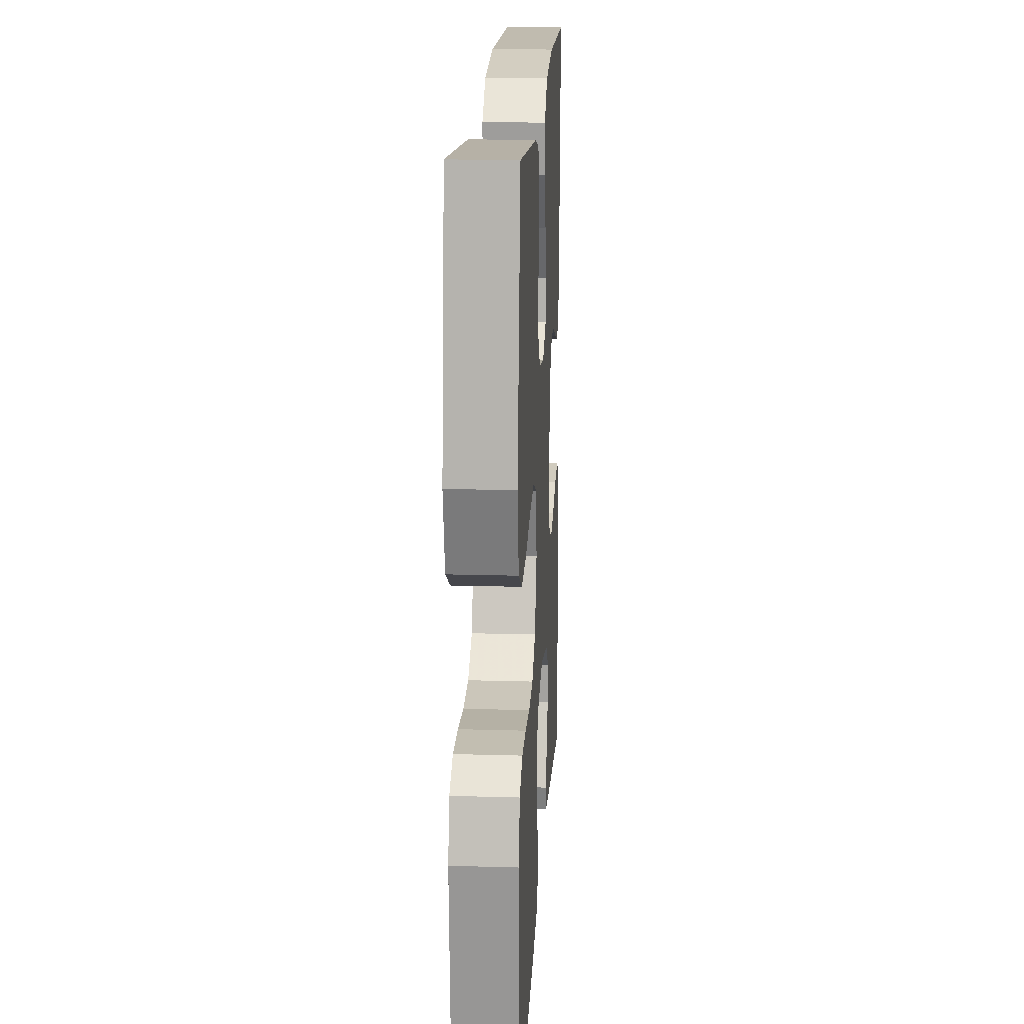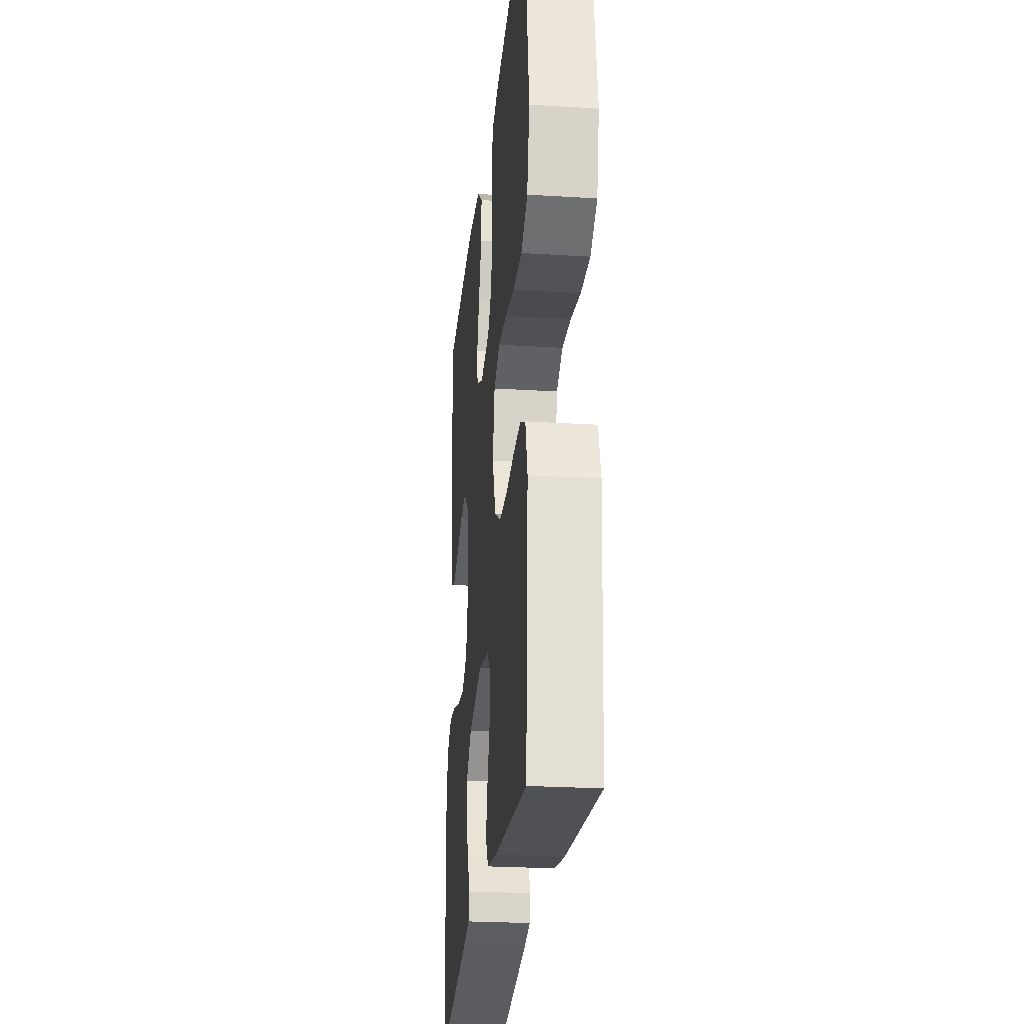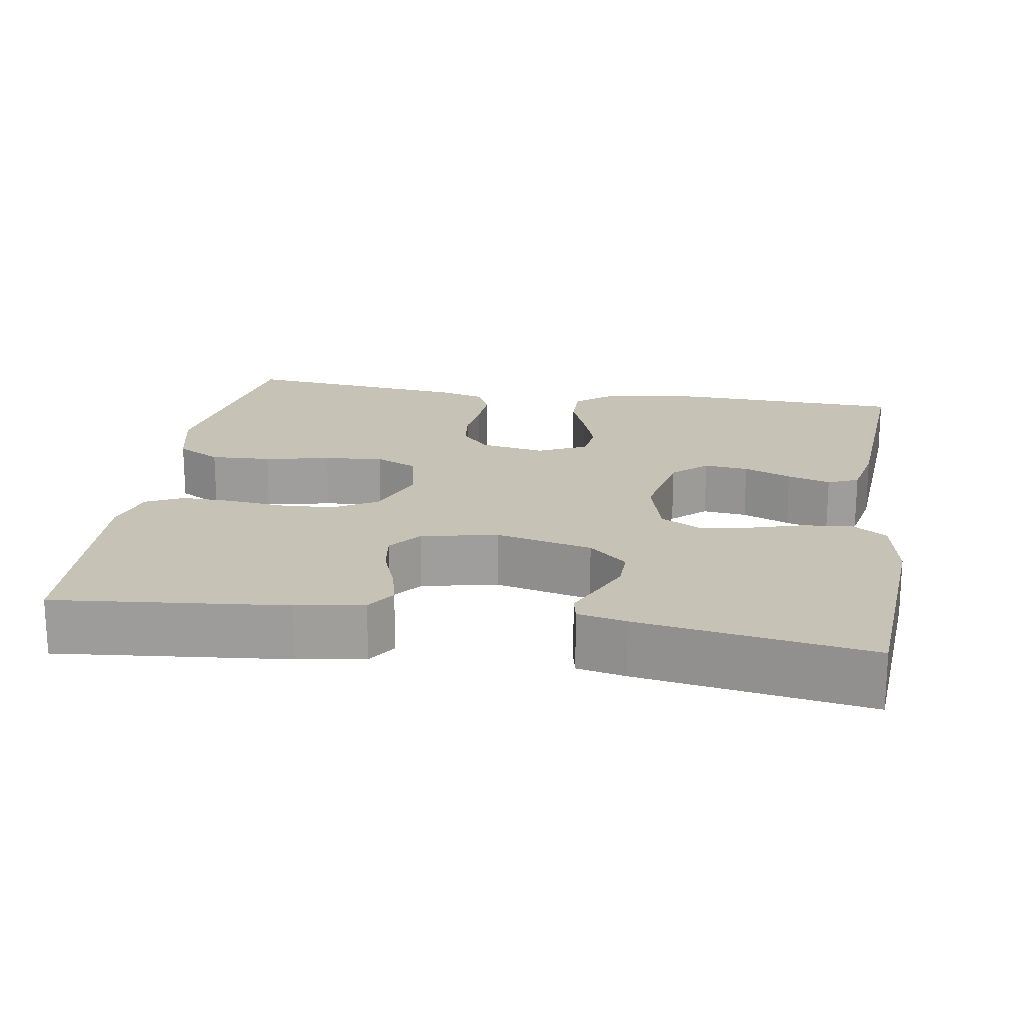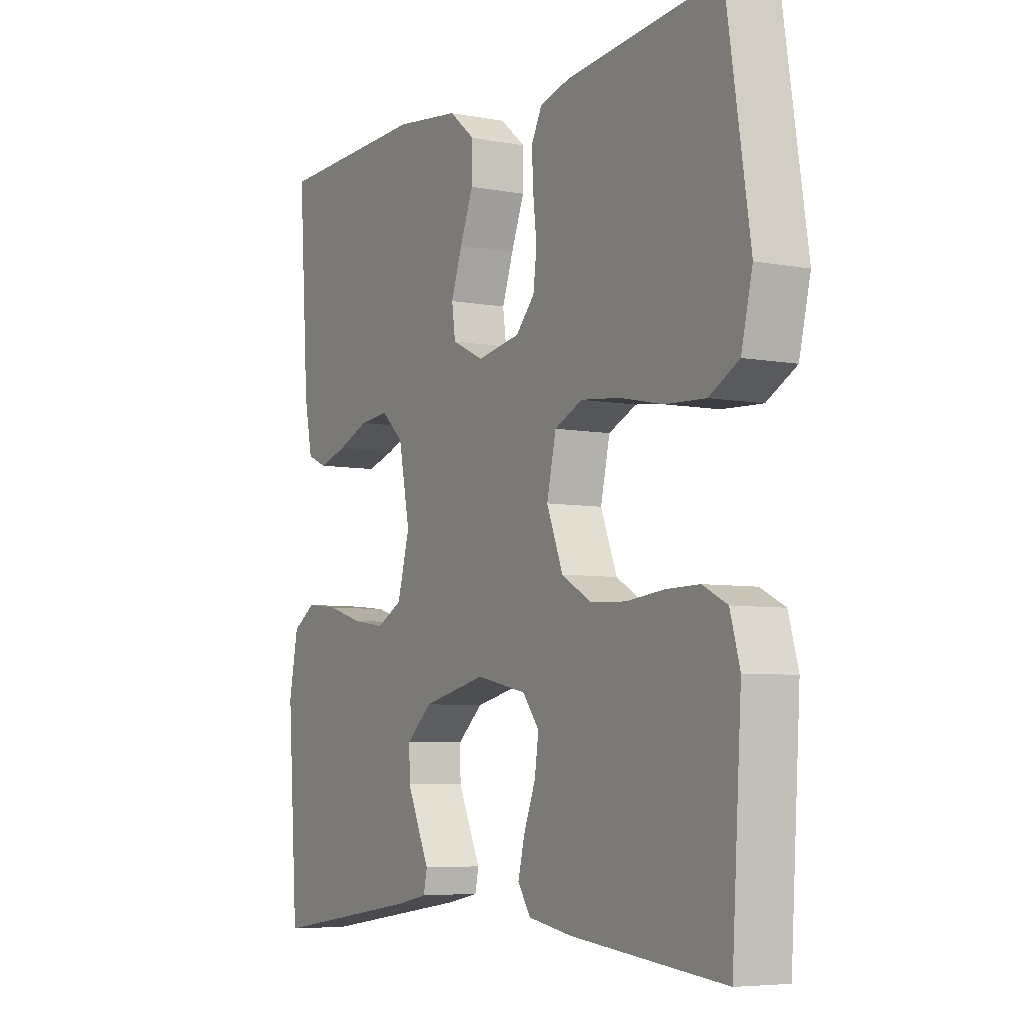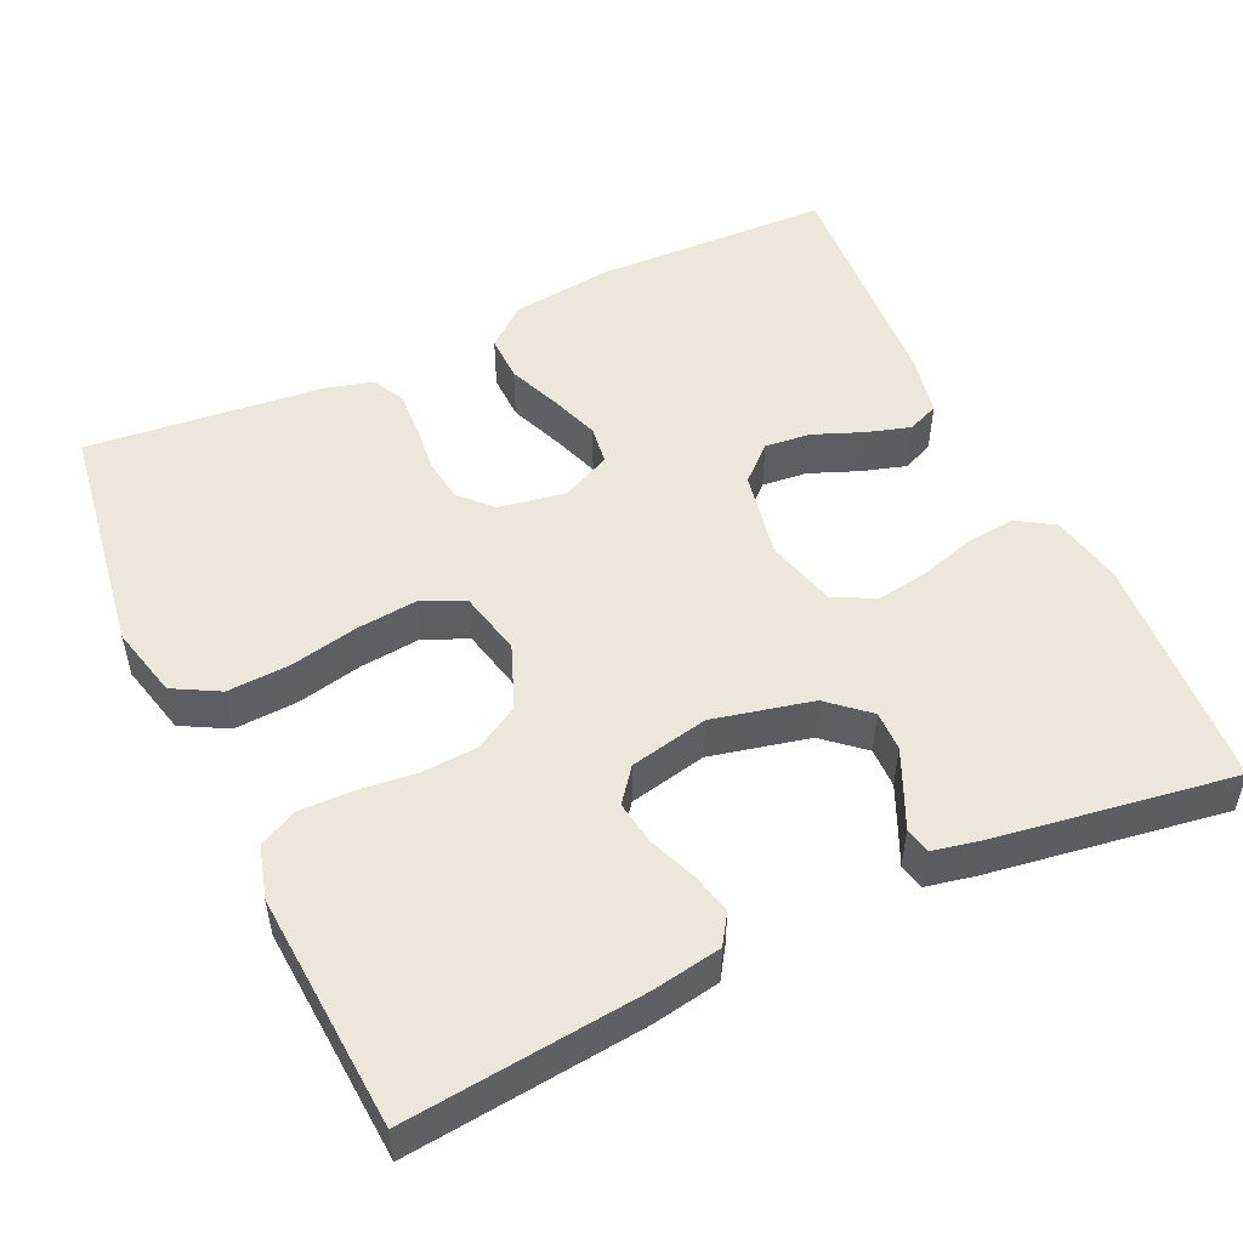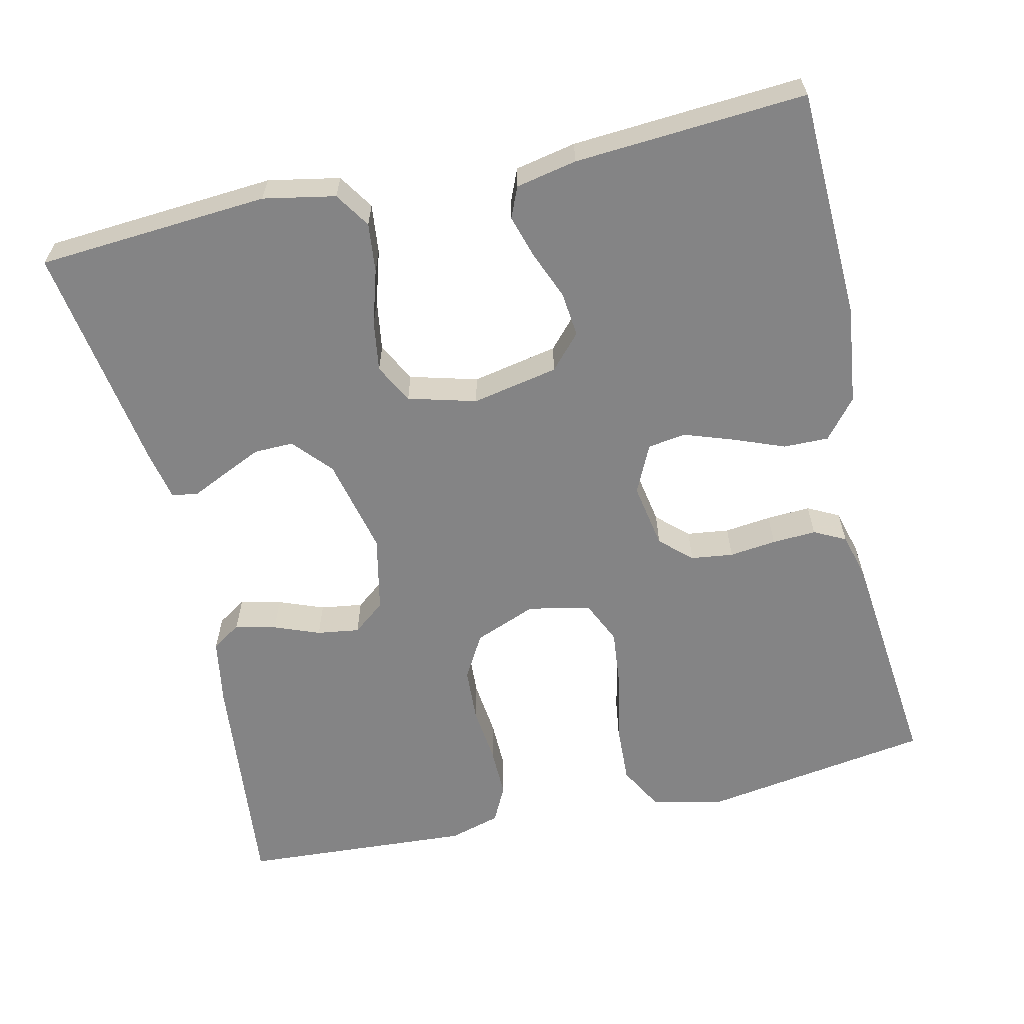
<metadata>
{"format":"obj","ext":"obj","renderer":"f3d","projection":"perspective","resolution":1024,"background":"white","views":[{"elev":18.0,"azim":93.2,"up":"+Z"},{"elev":-25.6,"azim":84.4,"up":"+Z"},{"elev":19.3,"azim":-170.7,"up":"+Y"},{"elev":-6.0,"azim":60.2,"up":"+Z"},{"elev":51.2,"azim":154.9,"up":"+Y"},{"elev":-61.5,"azim":-77.1,"up":"+Y"}]}
</metadata>
<code>
v -0.5 0.07 -0.5
v -0.521 0.07 -0.2
v -0.503 0.07 -0.107
v -0.457 0.07 -0.077
v -0.393 0.07 -0.084
v -0.323 0.07 -0.105
v -0.257 0.07 -0.115
v -0.206 0.07 -0.088
v -0.182 0.07 0
v -0.204 0.07 0.112
v -0.248 0.07 0.152
v -0.306 0.07 0.146
v -0.368 0.07 0.121
v -0.424 0.07 0.104
v -0.464 0.07 0.121
v -0.48 0.07 0.2
v -0.5 0.07 0.5
v -0.2 0.07 0.51
v -0.072 0.07 0.494
v -0.021 0.07 0.452
v -0.022 0.07 0.393
v -0.048 0.07 0.327
v -0.07 0.07 0.264
v -0.063 0.07 0.214
v 0 0.07 0.184
v 0.085 0.07 0.199
v 0.122 0.07 0.239
v 0.129 0.07 0.294
v 0.122 0.07 0.355
v 0.119 0.07 0.412
v 0.14 0.07 0.453
v 0.2 0.07 0.469
v 0.5 0.07 0.5
v 0.546 0.07 0.2
v 0.524 0.07 0.108
v 0.466 0.07 0.076
v 0.387 0.07 0.08
v 0.302 0.07 0.098
v 0.225 0.07 0.106
v 0.17 0.07 0.081
v 0.152 0.07 0
v 0.184 0.07 -0.081
v 0.241 0.07 -0.114
v 0.312 0.07 -0.118
v 0.386 0.07 -0.11
v 0.452 0.07 -0.109
v 0.5 0.07 -0.133
v 0.519 0.07 -0.2
v 0.5 0.07 -0.5
v 0.2 0.07 -0.469
v 0.113 0.07 -0.454
v 0.088 0.07 -0.416
v 0.101 0.07 -0.363
v 0.124 0.07 -0.304
v 0.132 0.07 -0.249
v 0.099 0.07 -0.207
v 0 0.07 -0.186
v -0.126 0.07 -0.215
v -0.176 0.07 -0.259
v -0.175 0.07 -0.31
v -0.151 0.07 -0.363
v -0.13 0.07 -0.408
v -0.137 0.07 -0.441
v -0.2 0.07 -0.454
v -0.5 0 -0.5
v -0.521 0 -0.2
v -0.503 0 -0.107
v -0.457 0 -0.077
v -0.393 0 -0.084
v -0.323 0 -0.105
v -0.257 0 -0.115
v -0.206 0 -0.088
v -0.182 0 0
v -0.204 0 0.112
v -0.248 0 0.152
v -0.306 0 0.146
v -0.368 0 0.121
v -0.424 0 0.104
v -0.464 0 0.121
v -0.48 0 0.2
v -0.5 0 0.5
v -0.2 0 0.51
v -0.072 0 0.494
v -0.021 0 0.452
v -0.022 0 0.393
v -0.048 0 0.327
v -0.07 0 0.264
v -0.063 0 0.214
v 0 0 0.184
v 0.085 0 0.199
v 0.122 0 0.239
v 0.129 0 0.294
v 0.122 0 0.355
v 0.119 0 0.412
v 0.14 0 0.453
v 0.2 0 0.469
v 0.5 0 0.5
v 0.546 0 0.2
v 0.524 0 0.108
v 0.466 0 0.076
v 0.387 0 0.08
v 0.302 0 0.098
v 0.225 0 0.106
v 0.17 0 0.081
v 0.152 0 0
v 0.184 0 -0.081
v 0.241 0 -0.114
v 0.312 0 -0.118
v 0.386 0 -0.11
v 0.452 0 -0.109
v 0.5 0 -0.133
v 0.519 0 -0.2
v 0.5 0 -0.5
v 0.2 0 -0.469
v 0.113 0 -0.454
v 0.088 0 -0.416
v 0.101 0 -0.363
v 0.124 0 -0.304
v 0.132 0 -0.249
v 0.099 0 -0.207
v 0 0 -0.186
v -0.126 0 -0.215
v -0.176 0 -0.259
v -0.175 0 -0.31
v -0.151 0 -0.363
v -0.13 0 -0.408
v -0.137 0 -0.441
v -0.2 0 -0.454
f 61 62 63 64
f 60 61 64 1
f 59 60 1 2
f 58 59 2 3
f 57 58 3 4
f 56 57 4
f 51 52 53 54
f 51 54 55
f 50 51 55
f 49 50 55
f 48 49 55 56
f 44 45 46 47
f 43 44 47 48
f 35 36 37 38
f 35 38 39
f 34 35 39
f 33 34 39
f 32 33 39 40
f 28 29 30 31
f 28 31 32 40
f 19 20 21 22
f 19 22 23
f 18 19 23
f 17 18 23 24
f 15 16 17 24
f 12 13 14 15
f 4 5 6
f 56 4 6
f 56 6 7
f 43 48 56 7
f 42 43 7 8
f 41 42 8 9
f 27 28 40 41
f 26 27 41
f 25 26 41 9
f 24 25 9 10
f 12 15 24
f 11 12 24
f 10 11 24
f 128 127 126 125
f 65 128 125 124
f 66 65 124 123
f 67 66 123 122
f 68 67 122 121
f 68 121 120
f 118 117 116 115
f 119 118 115
f 119 115 114
f 119 114 113
f 120 119 113 112
f 111 110 109 108
f 112 111 108 107
f 102 101 100 99
f 103 102 99
f 103 99 98
f 103 98 97
f 104 103 97 96
f 95 94 93 92
f 104 96 95 92
f 86 85 84 83
f 87 86 83
f 87 83 82
f 88 87 82 81
f 88 81 80 79
f 79 78 77 76
f 70 69 68
f 70 68 120
f 71 70 120
f 71 120 112 107
f 72 71 107 106
f 73 72 106 105
f 105 104 92 91
f 105 91 90
f 73 105 90 89
f 74 73 89 88
f 88 79 76
f 88 76 75
f 88 75 74
f 1 65 66 2
f 2 66 67 3
f 3 67 68 4
f 4 68 69 5
f 5 69 70 6
f 6 70 71 7
f 7 71 72 8
f 8 72 73 9
f 9 73 74 10
f 10 74 75 11
f 11 75 76 12
f 12 76 77 13
f 13 77 78 14
f 14 78 79 15
f 15 79 80 16
f 16 80 81 17
f 17 81 82 18
f 18 82 83 19
f 19 83 84 20
f 20 84 85 21
f 21 85 86 22
f 22 86 87 23
f 23 87 88 24
f 24 88 89 25
f 25 89 90 26
f 26 90 91 27
f 27 91 92 28
f 28 92 93 29
f 29 93 94 30
f 30 94 95 31
f 31 95 96 32
f 32 96 97 33
f 33 97 98 34
f 34 98 99 35
f 35 99 100 36
f 36 100 101 37
f 37 101 102 38
f 38 102 103 39
f 39 103 104 40
f 40 104 105 41
f 41 105 106 42
f 42 106 107 43
f 43 107 108 44
f 44 108 109 45
f 45 109 110 46
f 46 110 111 47
f 47 111 112 48
f 48 112 113 49
f 49 113 114 50
f 50 114 115 51
f 51 115 116 52
f 52 116 117 53
f 53 117 118 54
f 54 118 119 55
f 55 119 120 56
f 56 120 121 57
f 57 121 122 58
f 58 122 123 59
f 59 123 124 60
f 60 124 125 61
f 61 125 126 62
f 62 126 127 63
f 63 127 128 64
f 64 128 65 1

</code>
